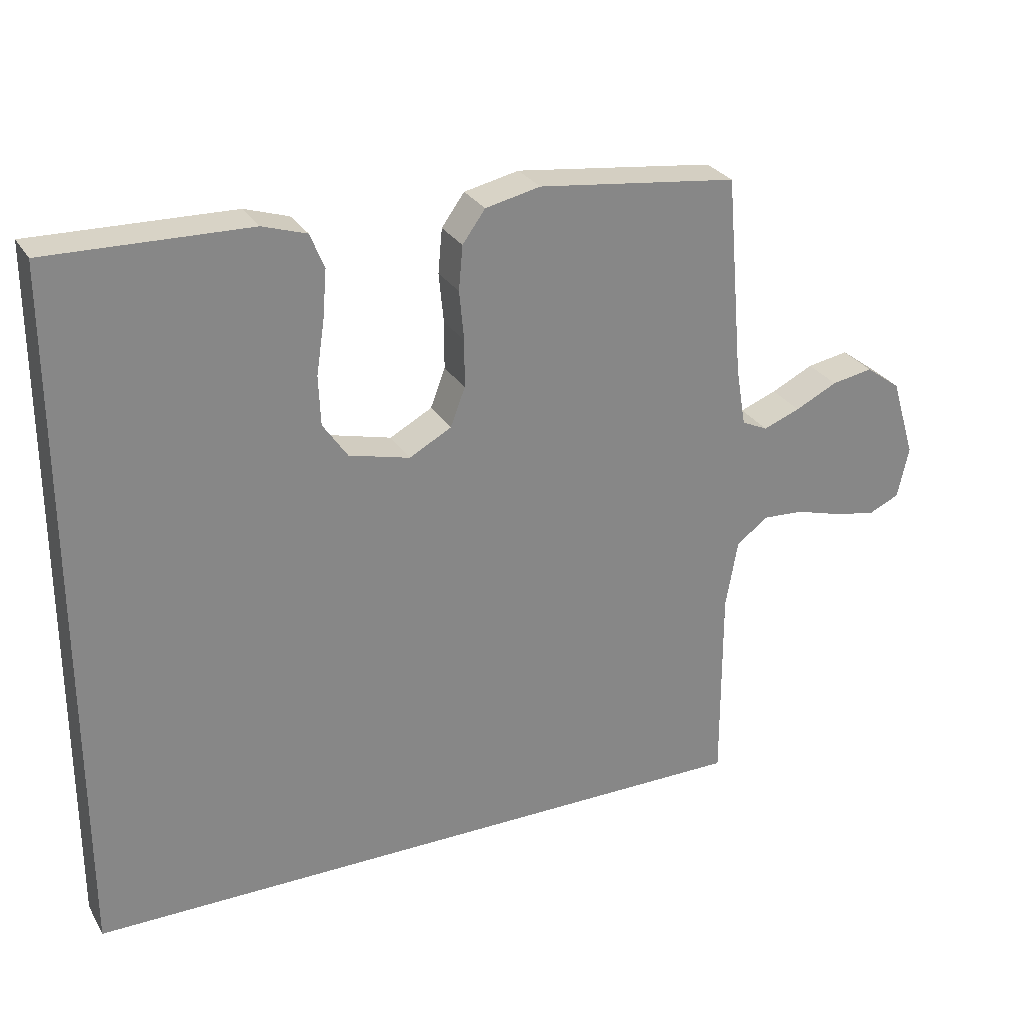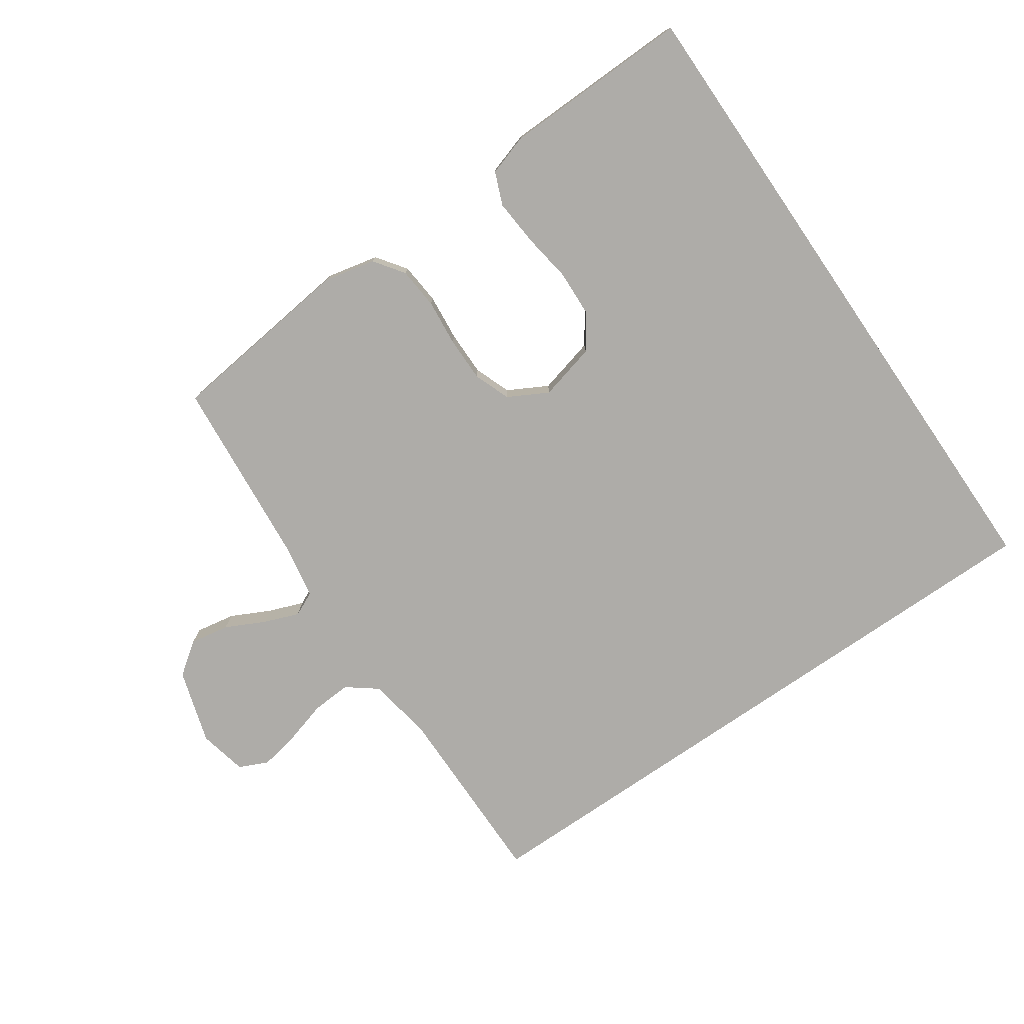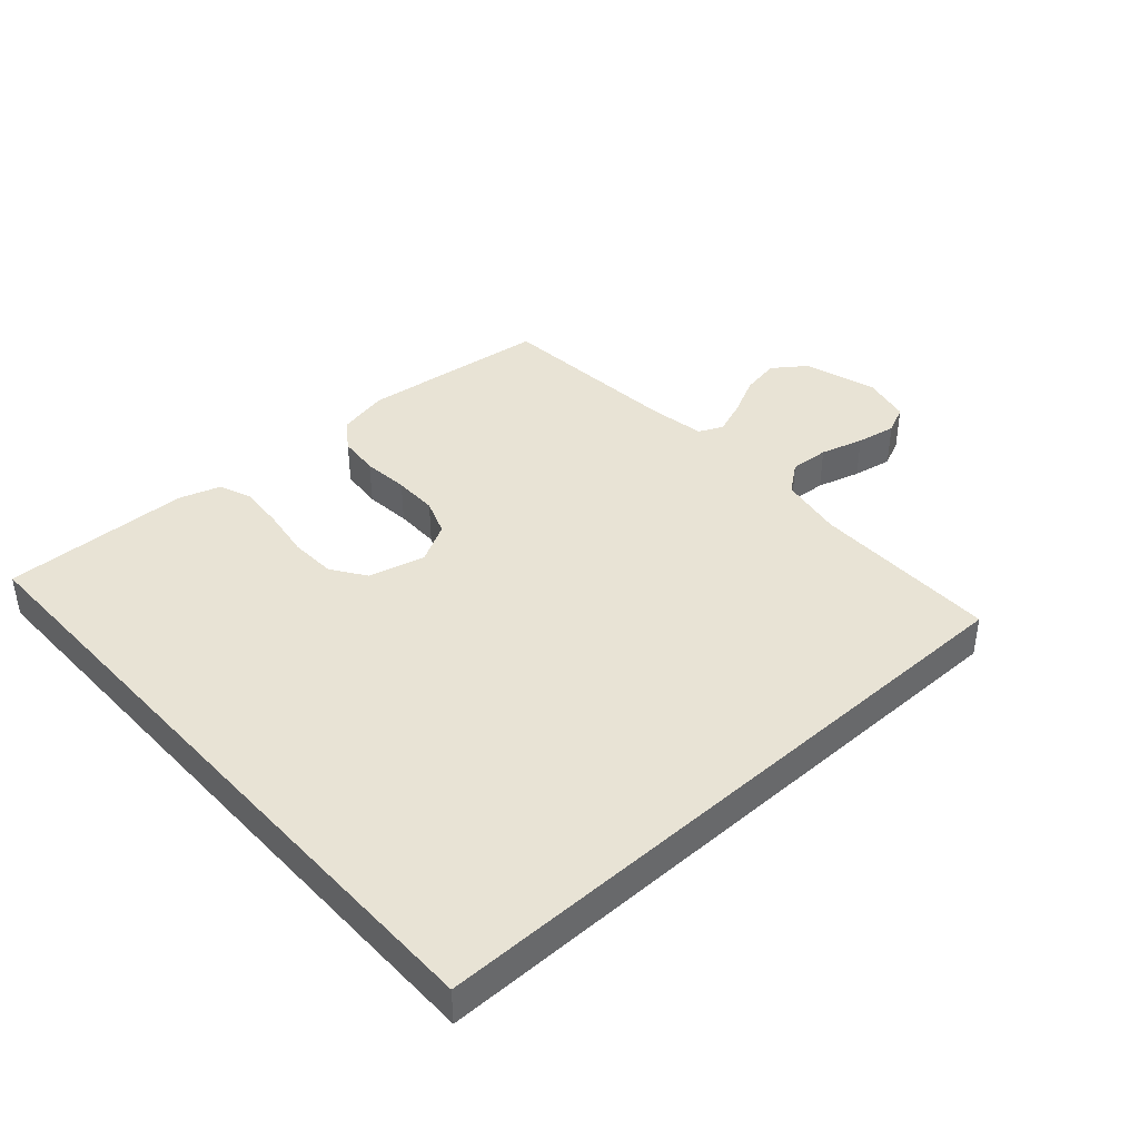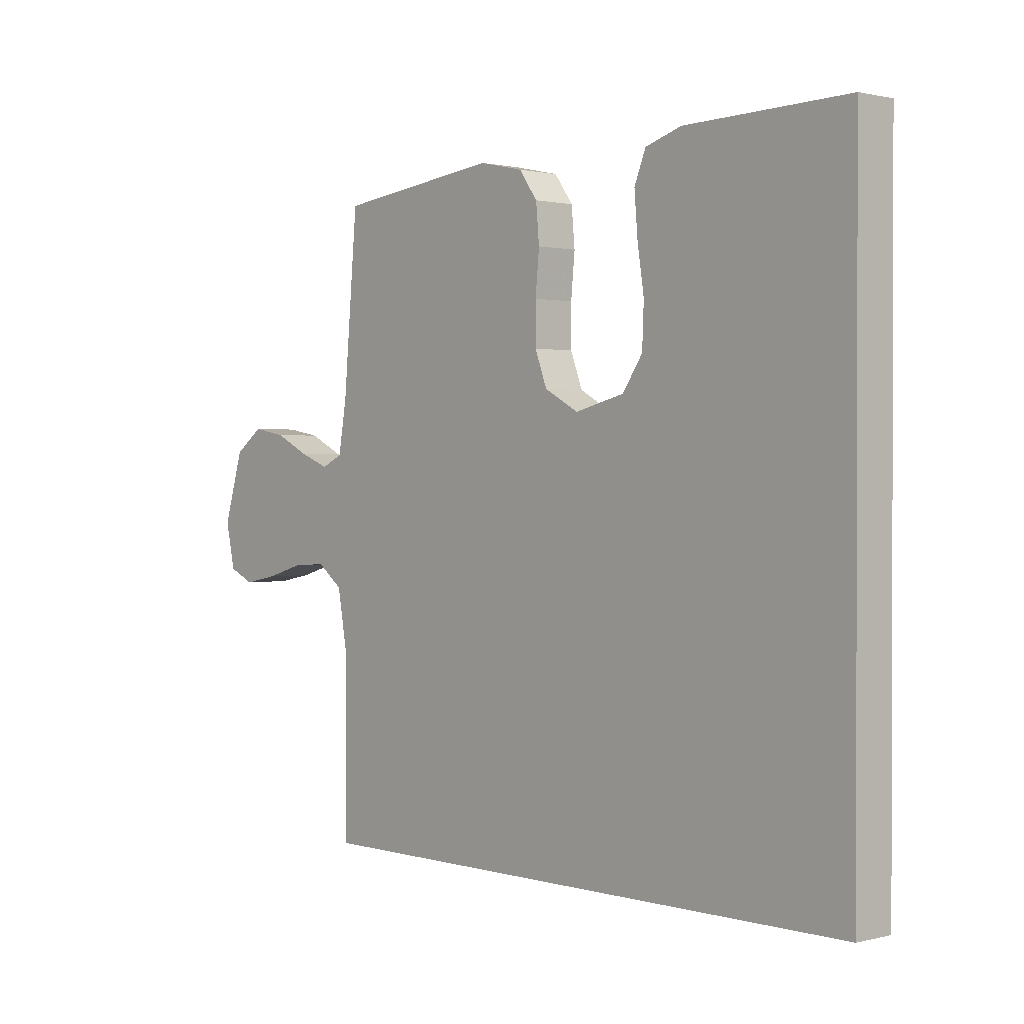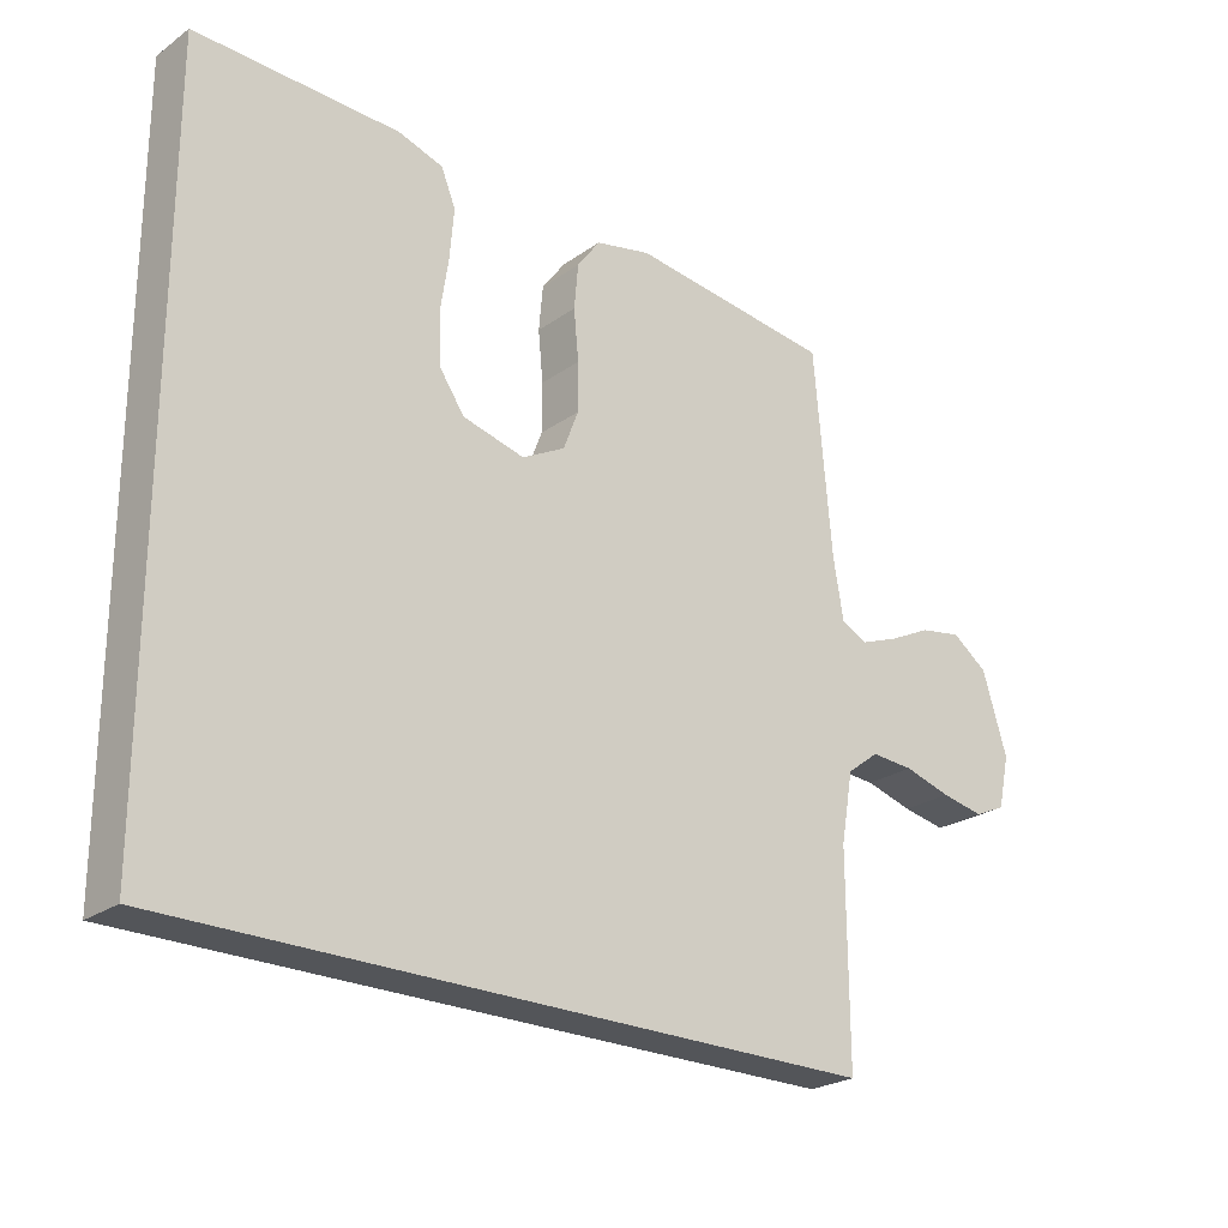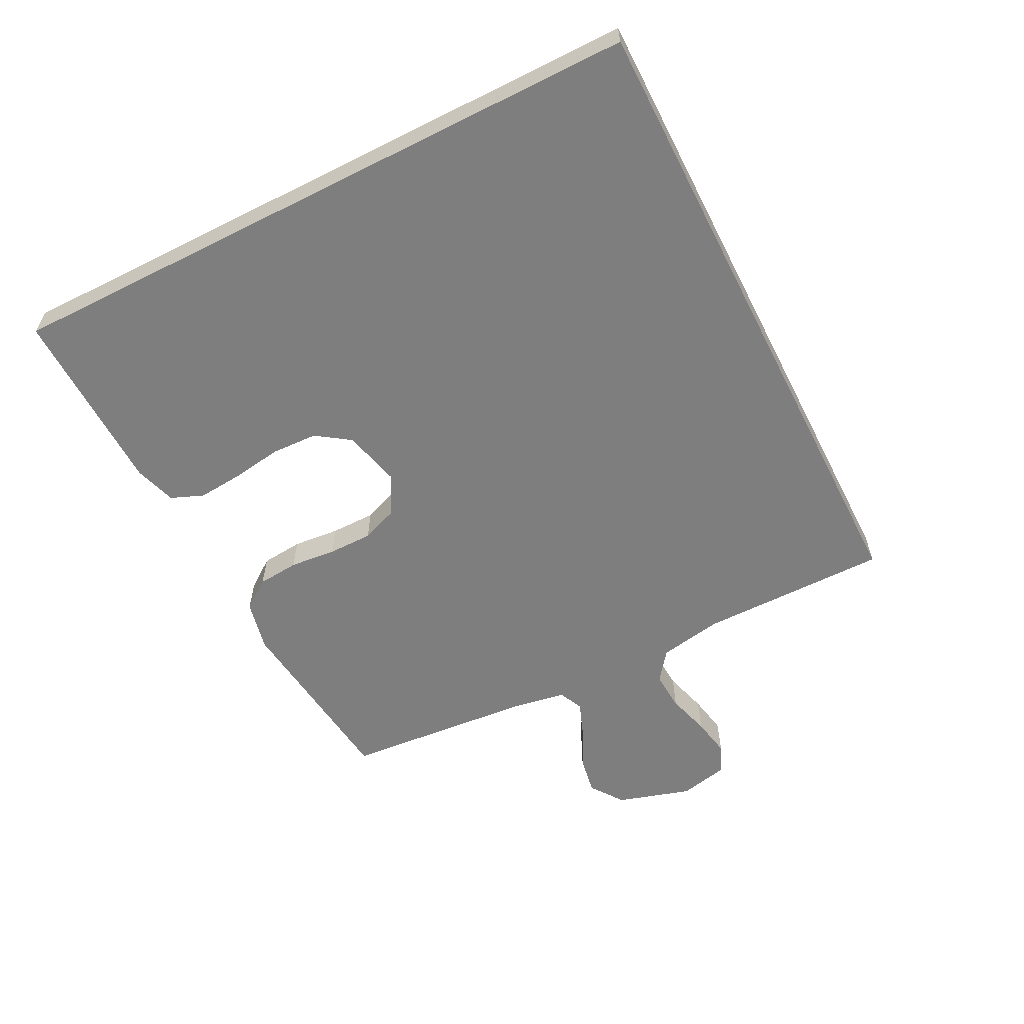
<metadata>
{"format":"obj","ext":"obj","renderer":"f3d","projection":"perspective","resolution":1024,"background":"white","views":[{"elev":28.2,"azim":154.9,"up":"+Z"},{"elev":-76.9,"azim":34.5,"up":"+Y"},{"elev":41.0,"azim":137.9,"up":"+Y"},{"elev":0.9,"azim":47.9,"up":"+Z"},{"elev":-24.4,"azim":139.2,"up":"+Z"},{"elev":-59.4,"azim":117.0,"up":"+Y"}]}
</metadata>
<code>
v 0.5 0.07 0.551
v 0.5 0.07 -0.5
v -0.526 0.07 -0.5
v -0.525 0.07 -0.2
v -0.543 0.07 -0.098
v -0.59 0.07 -0.062
v -0.653 0.07 -0.066
v -0.722 0.07 -0.086
v -0.785 0.07 -0.098
v -0.831 0.07 -0.077
v -0.848 0.07 0
v -0.812 0.07 0.118
v -0.76 0.07 0.156
v -0.698 0.07 0.145
v -0.635 0.07 0.114
v -0.58 0.07 0.093
v -0.541 0.07 0.111
v -0.526 0.07 0.2
v -0.5 0.07 0.5
v -0.2 0.07 0.536
v -0.118 0.07 0.518
v -0.084 0.07 0.471
v -0.078 0.07 0.405
v -0.085 0.07 0.331
v -0.085 0.07 0.26
v -0.063 0.07 0.202
v 0 0.07 0.168
v 0.091 0.07 0.191
v 0.128 0.07 0.245
v 0.131 0.07 0.319
v 0.119 0.07 0.398
v 0.113 0.07 0.471
v 0.134 0.07 0.523
v 0.2 0.07 0.544
v 0.5 0 0.551
v 0.5 0 -0.5
v -0.526 0 -0.5
v -0.525 0 -0.2
v -0.543 0 -0.098
v -0.59 0 -0.062
v -0.653 0 -0.066
v -0.722 0 -0.086
v -0.785 0 -0.098
v -0.831 0 -0.077
v -0.848 0 0
v -0.812 0 0.118
v -0.76 0 0.156
v -0.698 0 0.145
v -0.635 0 0.114
v -0.58 0 0.093
v -0.541 0 0.111
v -0.526 0 0.2
v -0.5 0 0.5
v -0.2 0 0.536
v -0.118 0 0.518
v -0.084 0 0.471
v -0.078 0 0.405
v -0.085 0 0.331
v -0.085 0 0.26
v -0.063 0 0.202
v 0 0 0.168
v 0.091 0 0.191
v 0.128 0 0.245
v 0.131 0 0.319
v 0.119 0 0.398
v 0.113 0 0.471
v 0.134 0 0.523
v 0.2 0 0.544
f 30 31 32 33
f 30 33 34 1
f 21 22 23 24
f 21 24 25
f 18 19 20 21
f 17 18 21 25
f 16 17 25 26
f 12 13 14 15
f 12 15 16
f 11 12 16
f 7 8 9 10
f 6 7 10 11
f 2 3 4
f 2 4 5
f 29 30 1 2
f 28 29 2
f 27 28 2 5
f 26 27 5 6
f 6 11 16 26
f 67 66 65 64
f 35 68 67 64
f 58 57 56 55
f 59 58 55
f 55 54 53 52
f 59 55 52 51
f 60 59 51 50
f 49 48 47 46
f 50 49 46
f 50 46 45
f 44 43 42 41
f 45 44 41 40
f 38 37 36
f 39 38 36
f 36 35 64 63
f 36 63 62
f 39 36 62 61
f 40 39 61 60
f 60 50 45 40
f 1 35 36 2
f 2 36 37 3
f 3 37 38 4
f 4 38 39 5
f 5 39 40 6
f 6 40 41 7
f 7 41 42 8
f 8 42 43 9
f 9 43 44 10
f 10 44 45 11
f 11 45 46 12
f 12 46 47 13
f 13 47 48 14
f 14 48 49 15
f 15 49 50 16
f 16 50 51 17
f 17 51 52 18
f 18 52 53 19
f 19 53 54 20
f 20 54 55 21
f 21 55 56 22
f 22 56 57 23
f 23 57 58 24
f 24 58 59 25
f 25 59 60 26
f 26 60 61 27
f 27 61 62 28
f 28 62 63 29
f 29 63 64 30
f 30 64 65 31
f 31 65 66 32
f 32 66 67 33
f 33 67 68 34
f 34 68 35 1

</code>
